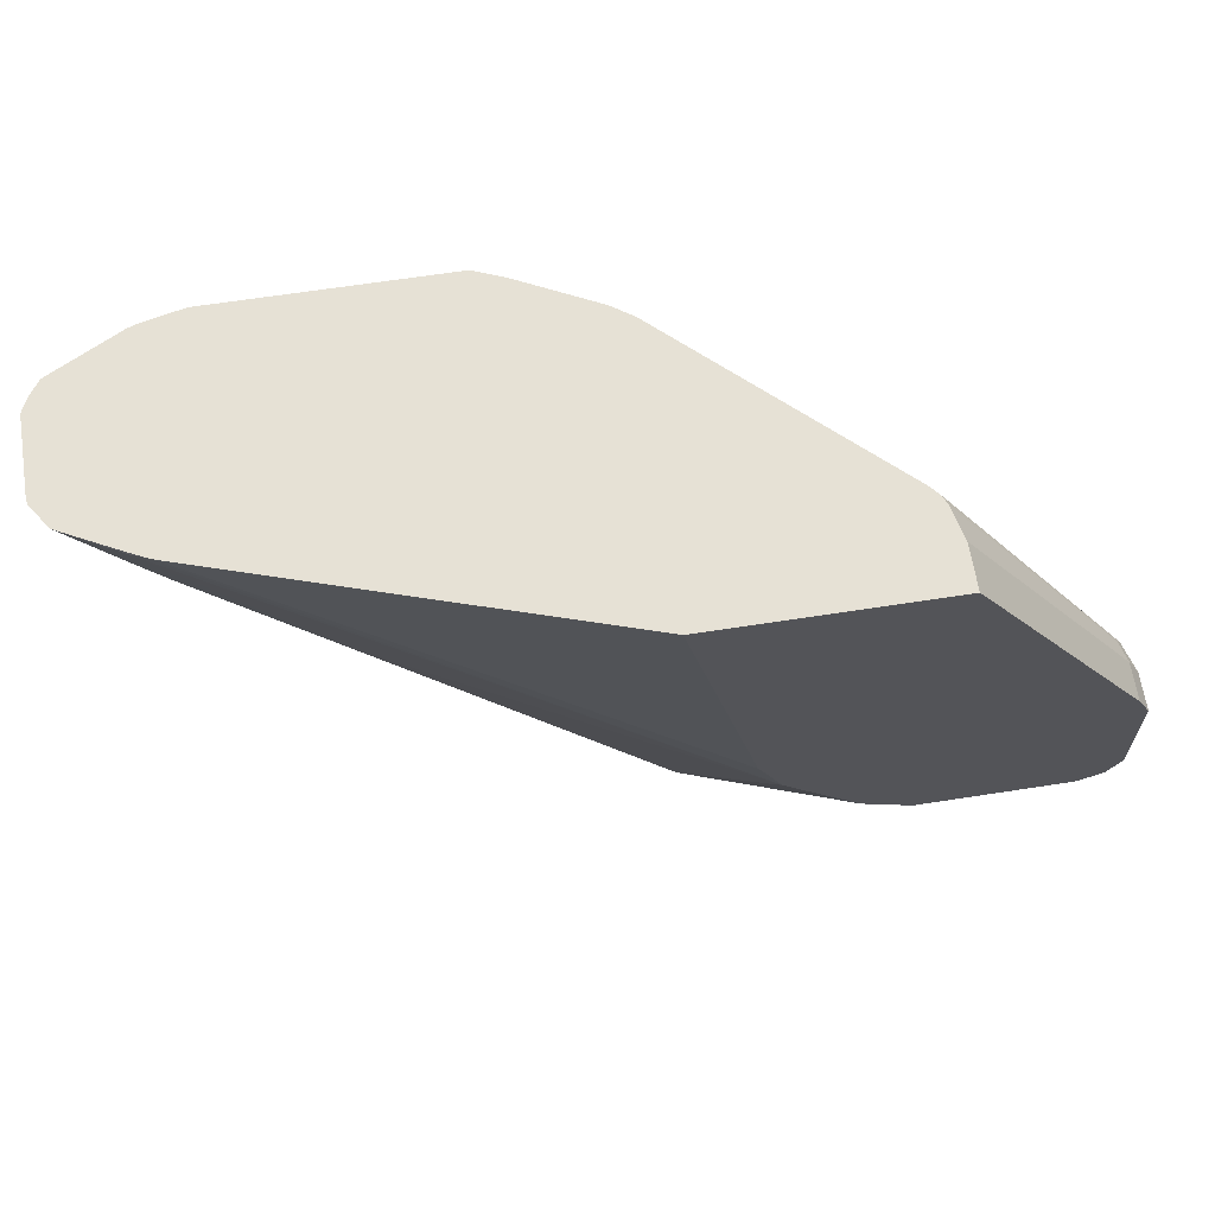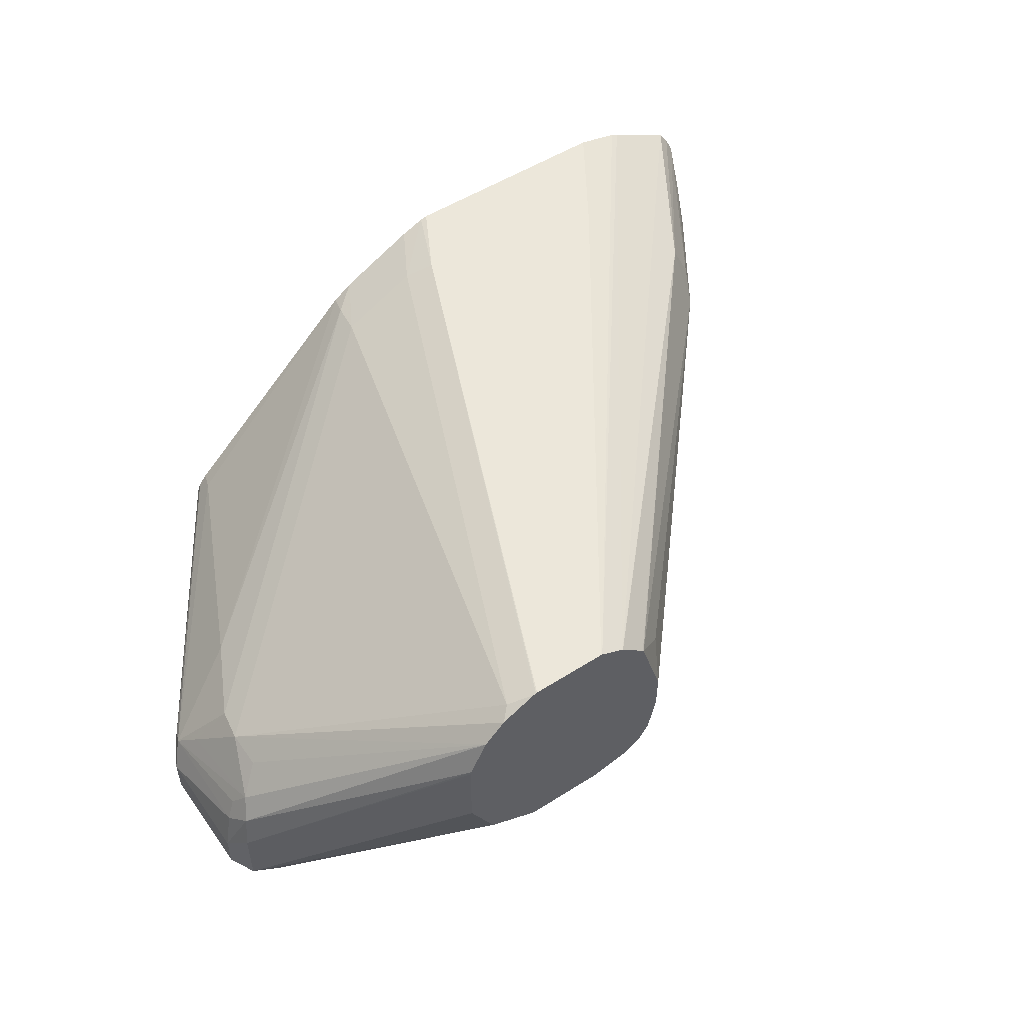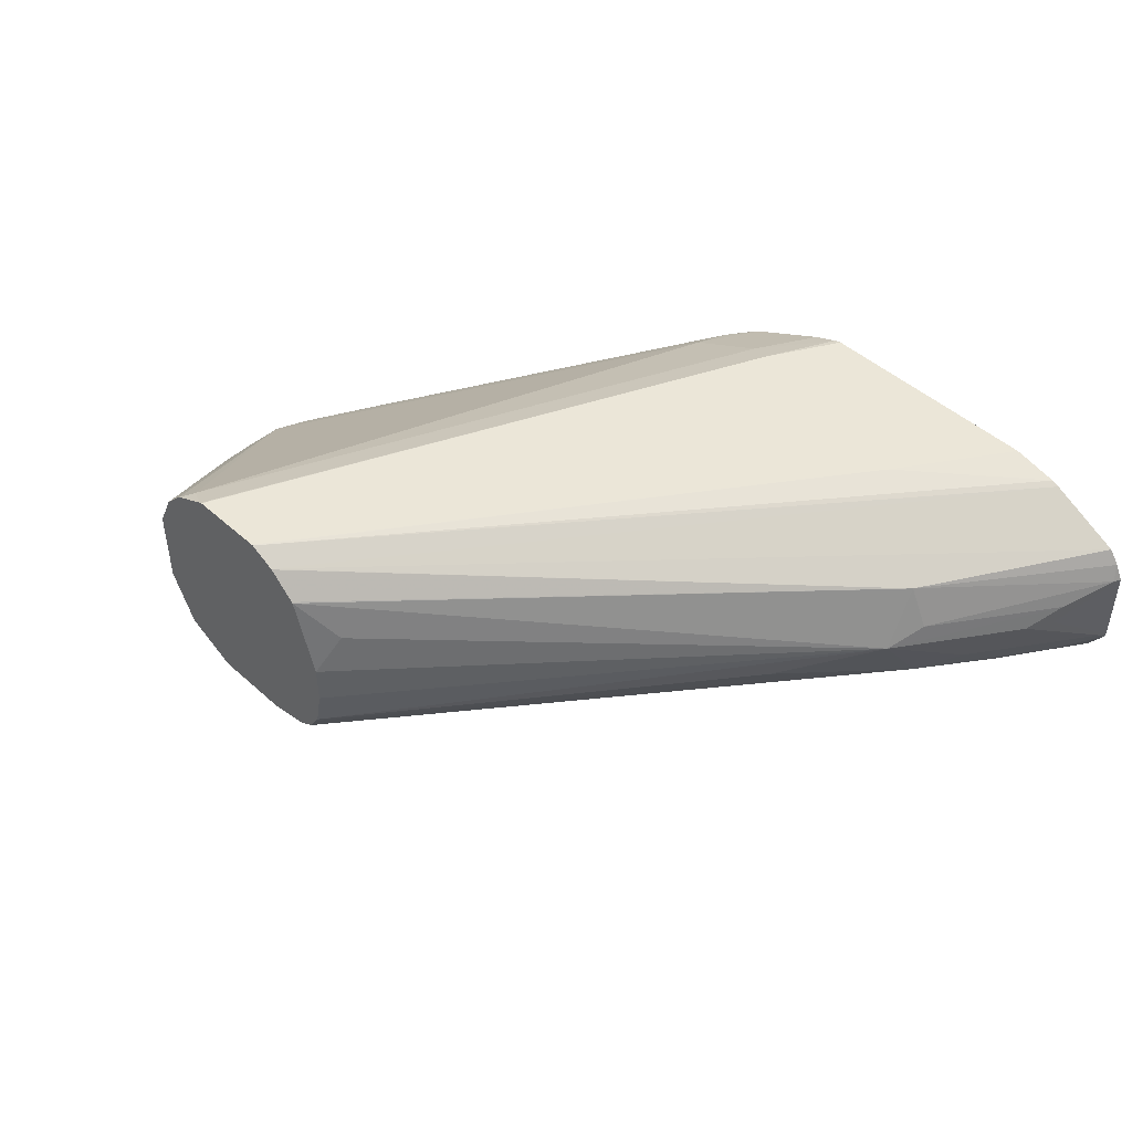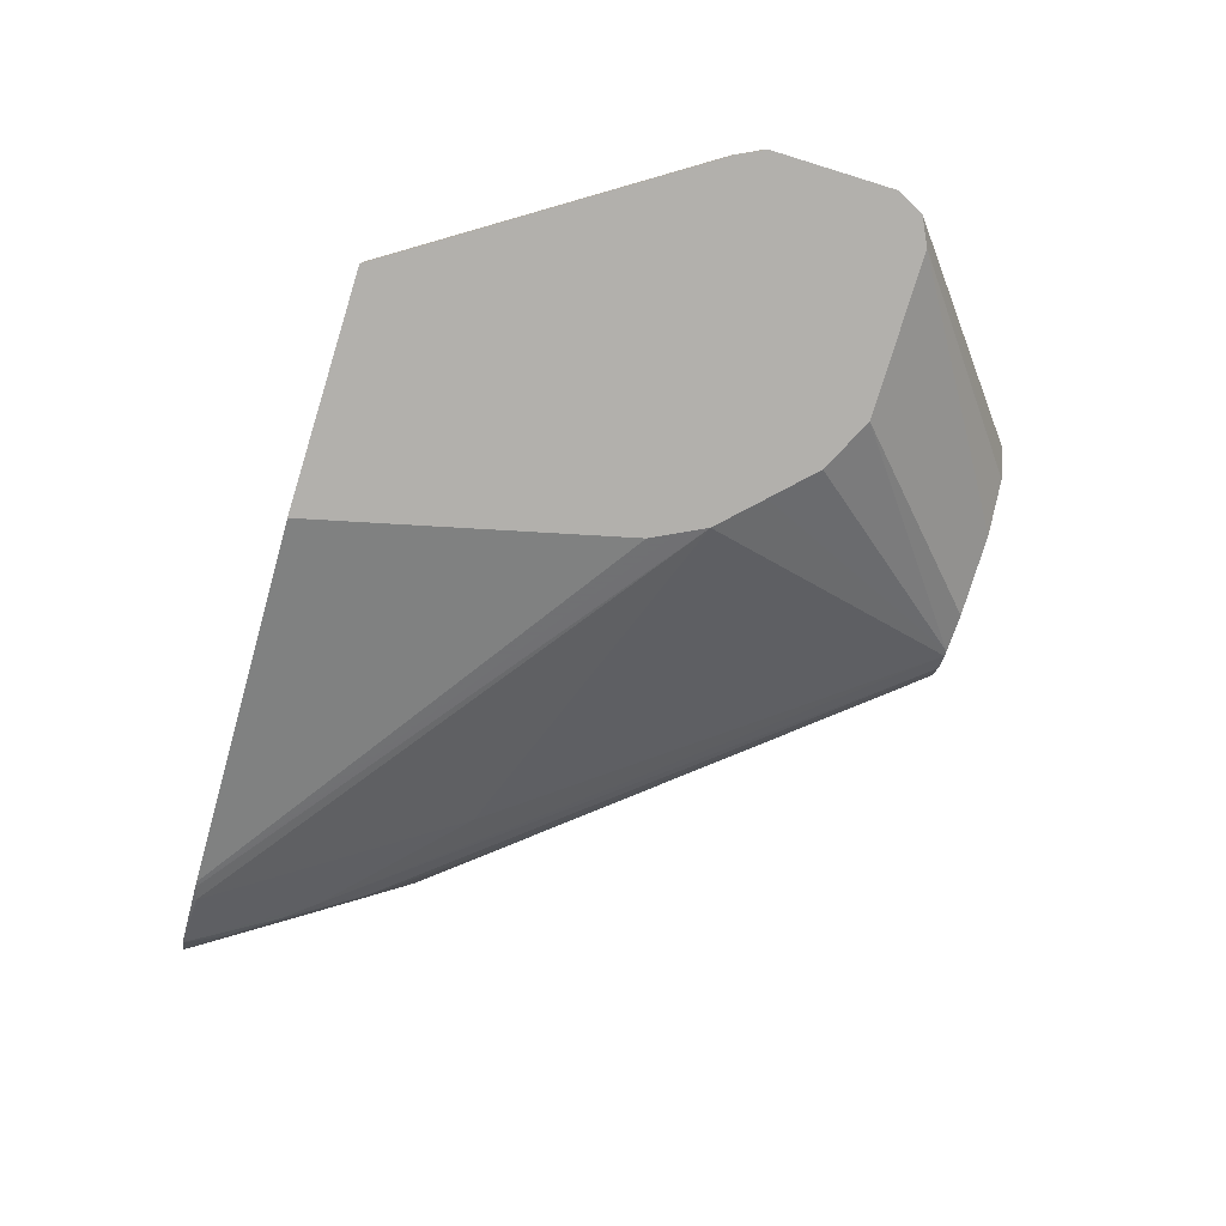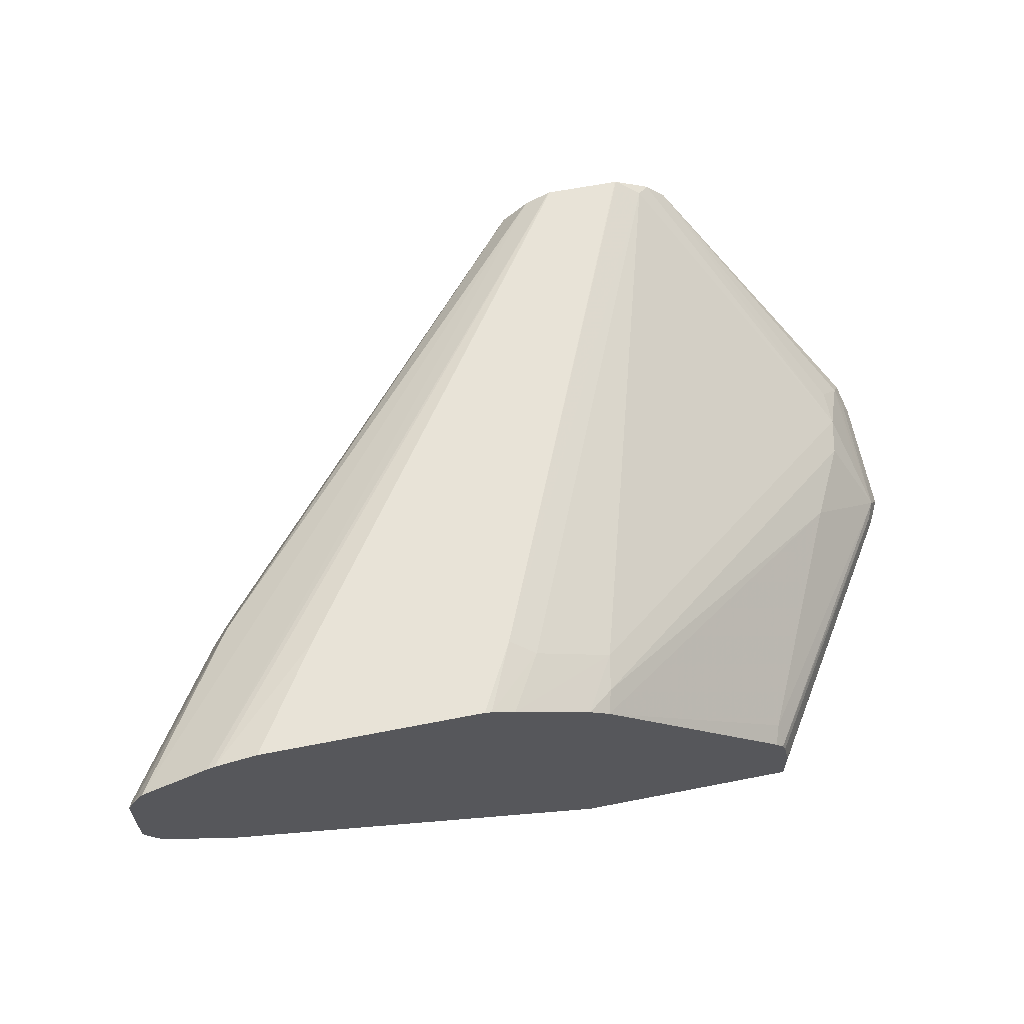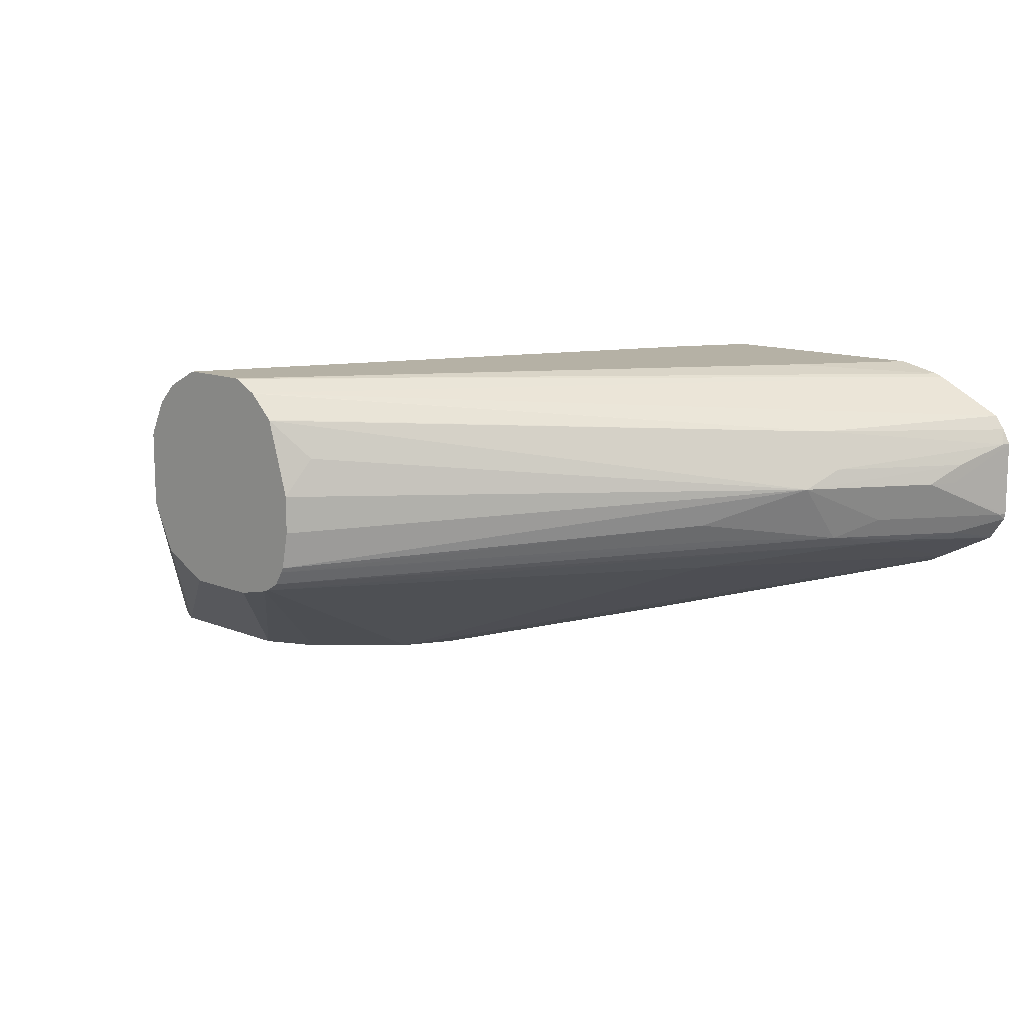
<metadata>
{"format":"obj","ext":"obj","renderer":"f3d","projection":"perspective","resolution":1024,"background":"white","views":[{"elev":64.8,"azim":171.1,"up":"+Y"},{"elev":52.1,"azim":-34.5,"up":"+Z"},{"elev":46.3,"azim":45.7,"up":"+Z"},{"elev":-78.7,"azim":-107.1,"up":"+Z"},{"elev":61.9,"azim":168.7,"up":"+Z"},{"elev":11.9,"azim":44.7,"up":"+Z"}]}
</metadata>
<code>
v -0.7143 -0.3829 0.1215
v -0.7143 -0.3829 0.1045
v -0.714 -0.3829 0.1229
v -0.7957 -0.3078 0.02904
v -0.7142 -0.3829 0.08711
v -0.7957 -0.3078 0.0003391
v -0.7059 -0.3829 0.1389
v -0.7928 -0.3049 0.04357
v -0.8016 -0.2962 0.01743
v -0.7142 -0.3829 0.08664
v -0.7845 -0.3135 0.0003391
v -0.7028 -0.3829 0.06406
v -0.7087 -0.3829 0.07567
v -0.8016 -0.2962 0.0003391
v -0.6965 -0.3829 0.1483
v -0.7783 -0.273 0.06389
v -0.7783 -0.2904 0.06389
v -0.7885 -0.2984 0.05228
v -0.7972 -0.294 0.03487
v -0.8016 -0.244 0.01743
v -0.7841 -0.3136 0.0003391
v -0.7025 -0.3829 0.06374
v -0.8016 -0.244 0.0003391
v -0.6912 -0.3829 0.151
v -0.6912 -0.3775 0.151
v -0.7754 -0.257 0.061
v -0.7899 -0.2498 0.04067
v -0.6215 -0.1336 0.1336
v -0.7957 -0.2382 0.02904
v -0.7928 -0.2919 0.04357
v -0.7928 -0.2309 0.02615
v -0.7957 -0.2324 0.01743
v -0.7958 -0.2326 0.0003391
v -0.6912 -0.3829 0.05809
v -0.7144 -0.3136 0.0003391
v -0.6796 -0.3829 0.05228
v -0.6805 -0.3829 0.1563
v -0.5751 -0.1394 0.1568
v -0.5867 -0.1336 0.151
v -0.758 -0.2222 0.061
v -0.6186 -0.1176 0.1307
v -0.5716 -0.1073 0.1516
v -0.6064 -0.1073 0.1342
v -0.7086 -0.1162 0.04648
v -0.7095 -0.1073 0.03902
v -0.7112 -0.1073 0.03487
v -0.7957 -0.2324 0.0003391
v -0.7144 -0.1073 0.02019
v -0.703 -0.3079 0.0003391
v -0.6273 -0.3829 0.05605
v -0.6442 -0.3829 0.05228
v -0.6796 -0.3829 0.1567
v -0.5576 -0.1073 0.1568
v -0.5608 -0.1073 0.156
v -0.6791 -0.3829 0.1568
v -0.6157 -0.1073 0.1278
v -0.7057 -0.1073 0.04357
v -0.7144 -0.1073 0.0003391
v -0.6912 -0.302 0.0003391
v -0.6738 -0.2846 0.0003391
v -0.6565 -0.2673 0.0003391
v -0.6563 -0.267 0.0003391
v -0.6251 -0.3829 0.05692
v -0.4558 -0.1073 0.1568
v -0.6447 -0.3829 0.1568
v -0.6112 -0.1073 0.0003391
v -0.6505 -0.2554 0.0003391
v -0.4333 -0.1073 0.0578
v -0.4269 -0.1089 0.061
v -0.4966 -0.2135 0.061
v -0.4356 -0.159 0.07406
v -0.6186 -0.3829 0.061
v -0.4879 -0.1568 0.1568
v -0.4362 -0.1073 0.1525
v -0.6442 -0.3829 0.1567
v -0.4362 -0.1073 0.05663
v -0.6449 -0.2443 0.0003391
v -0.4248 -0.1073 0.06205
v -0.4014 -0.1073 0.07406
v -0.424 -0.1452 0.07552
v -0.4444 -0.1786 0.07841
v -0.6145 -0.3829 0.06746
v -0.4328 -0.1073 0.1511
v -0.6329 -0.3829 0.1511
v -0.401 -0.1073 0.07449
v -0.4269 -0.1525 0.07841
v -0.4095 -0.1264 0.07841
v -0.4298 -0.1627 0.08711
v -0.4473 -0.1975 0.1045
v -0.4821 -0.2324 0.08711
v -0.4792 -0.2222 0.07841
v -0.6132 -0.3829 0.06971
v -0.4313 -0.1133 0.1481
v -0.4014 -0.1073 0.135
v -0.6325 -0.3829 0.1509
v -0.4487 -0.183 0.1307
v -0.3941 -0.1073 0.08451
v -0.395 -0.1104 0.08711
v -0.4124 -0.1452 0.1045
v -0.4052 -0.1307 0.1133
v -0.44 -0.183 0.1133
v -0.6204 -0.3829 0.1394
v -0.6041 -0.3717 0.122
v -0.6096 -0.3829 0.1045
v -0.6096 -0.3829 0.08711
v -0.3969 -0.1073 0.1288
v -0.6209 -0.3829 0.1399
v -0.395 -0.1104 0.122
v -0.3934 -0.1073 0.08711
v -0.4066 -0.1336 0.1045
v -0.3934 -0.1073 0.122
f 50 60 61
f 42 46 45
f 42 45 57
f 42 57 56
f 42 56 43
f 44 57 45
f 44 56 57
f 49 59 50
f 50 59 60
f 50 61 62
f 68 78 69
f 62 67 68
f 62 68 69
f 62 69 70
f 62 70 63
f 63 70 71
f 63 71 72
f 64 73 74
f 65 75 73
f 66 76 77
f 67 77 68
f 42 48 46
f 68 77 76
f 50 62 63
f 42 58 48
f 42 83 94
f 42 76 66
f 38 54 39
f 69 78 79
f 38 52 55
f 38 55 65
f 38 65 73
f 38 73 64
f 38 64 53
f 39 54 42
f 40 41 56
f 40 56 44
f 41 43 56
f 42 66 58
f 42 54 53
f 42 64 74
f 42 74 83
f 42 94 106
f 42 106 111
f 42 111 109
f 42 109 97
f 42 97 85
f 42 85 79
f 42 79 78
f 42 78 68
f 42 68 76
f 42 53 64
f 69 79 71
f 86 87 98
f 71 79 80
f 89 100 101
f 89 101 96
f 89 96 102
f 89 102 103
f 89 103 104
f 89 104 105
f 89 105 92
f 89 92 90
f 94 96 106
f 96 107 102
f 96 101 108
f 96 108 106
f 97 109 98
f 98 109 99
f 99 109 110
f 99 110 100
f 100 110 111
f 100 111 108
f 100 108 101
f 102 104 103
f 106 108 111
f 109 111 110
f 38 53 54
f 89 99 100
f 88 99 89
f 88 98 99
f 87 97 98
f 71 80 81
f 71 81 72
f 72 81 82
f 73 75 74
f 74 75 83
f 75 84 83
f 79 85 80
f 80 86 81
f 80 85 87
f 80 87 86
f 81 86 88
f 69 71 70
f 81 88 89
f 81 90 91
f 81 91 82
f 82 91 90
f 82 90 92
f 83 93 94
f 83 84 93
f 84 95 96
f 84 96 94
f 84 94 93
f 85 97 87
f 86 98 88
f 81 89 90
f 37 52 38
f 95 107 96
f 35 49 50
f 1 3 4
f 1 4 6
f 1 6 2
f 2 6 5
f 3 7 8
f 3 8 4
f 4 8 9
f 4 9 14
f 4 14 6
f 5 6 10
f 6 11 12
f 6 12 13
f 6 13 10
f 6 14 23
f 6 23 33
f 6 33 47
f 6 47 58
f 6 58 66
f 6 66 77
f 6 77 67
f 6 67 62
f 6 62 61
f 6 61 60
f 1 7 3
f 1 15 7
f 1 24 15
f 1 37 24
f 35 50 51
f 1 2 5
f 1 10 13
f 1 13 12
f 1 12 22
f 1 22 34
f 1 34 36
f 1 36 51
f 1 51 50
f 1 50 63
f 1 63 72
f 6 60 59
f 1 72 82
f 1 92 105
f 1 105 104
f 1 104 102
f 1 102 107
f 1 107 95
f 1 95 84
f 1 84 75
f 1 75 65
f 1 65 55
f 1 55 52
f 1 52 37
f 1 82 92
f 6 59 49
f 1 5 10
f 6 35 21
f 21 34 22
f 21 35 51
f 21 51 36
f 21 36 34
f 24 37 25
f 25 37 38
f 25 38 39
f 25 39 28
f 26 40 29
f 26 28 41
f 26 41 40
f 28 39 42
f 28 42 43
f 28 43 41
f 29 40 44
f 29 44 45
f 29 45 31
f 31 45 46
f 31 46 32
f 32 47 33
f 32 46 48
f 32 48 58
f 32 58 47
f 20 33 23
f 20 32 33
f 26 29 27
f 20 29 31
f 6 21 11
f 7 15 16
f 20 31 32
f 7 16 17
f 7 17 18
f 7 18 8
f 8 18 19
f 8 19 9
f 9 19 20
f 9 20 23
f 9 23 14
f 11 21 22
f 11 22 12
f 6 49 35
f 19 30 29
f 15 25 16
f 16 26 27
f 16 27 18
f 16 18 17
f 16 25 28
f 16 28 26
f 18 27 29
f 18 29 30
f 18 30 19
f 19 29 20
f 15 24 25

</code>
